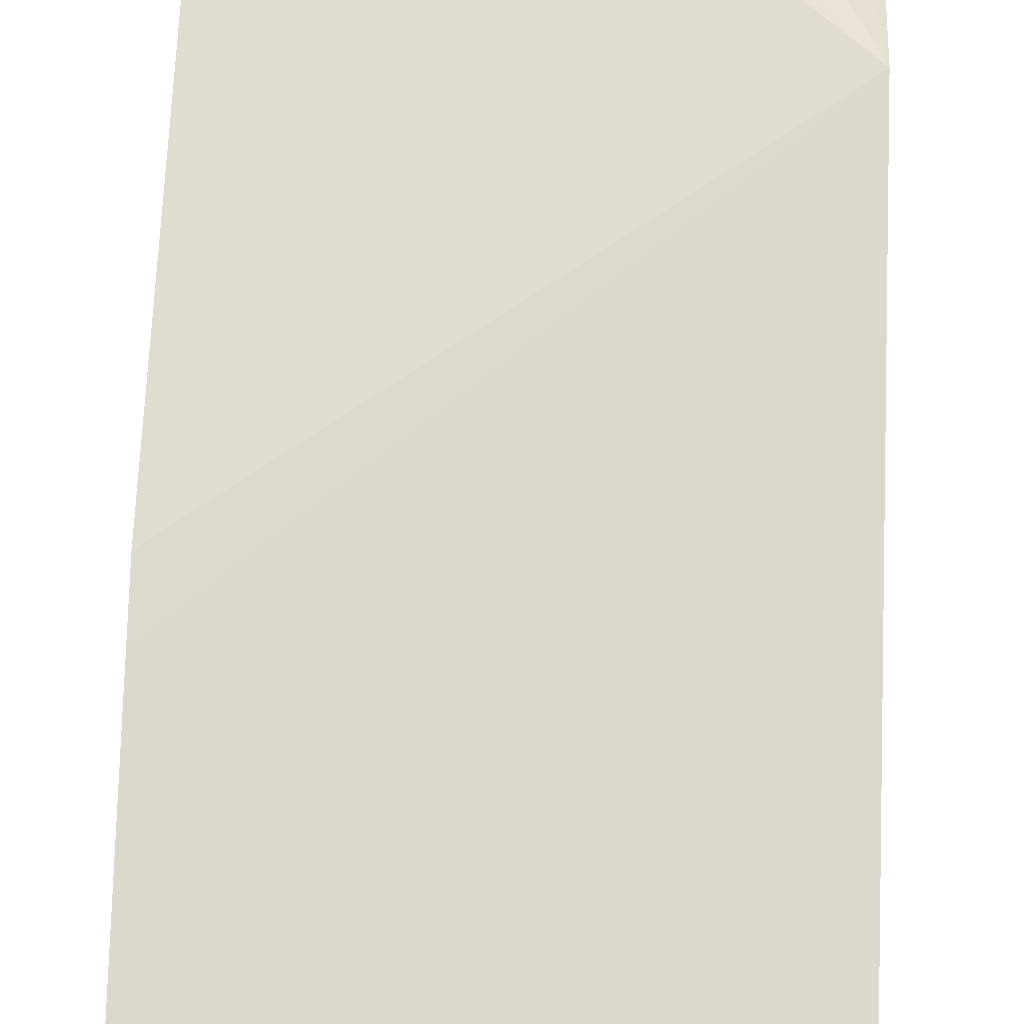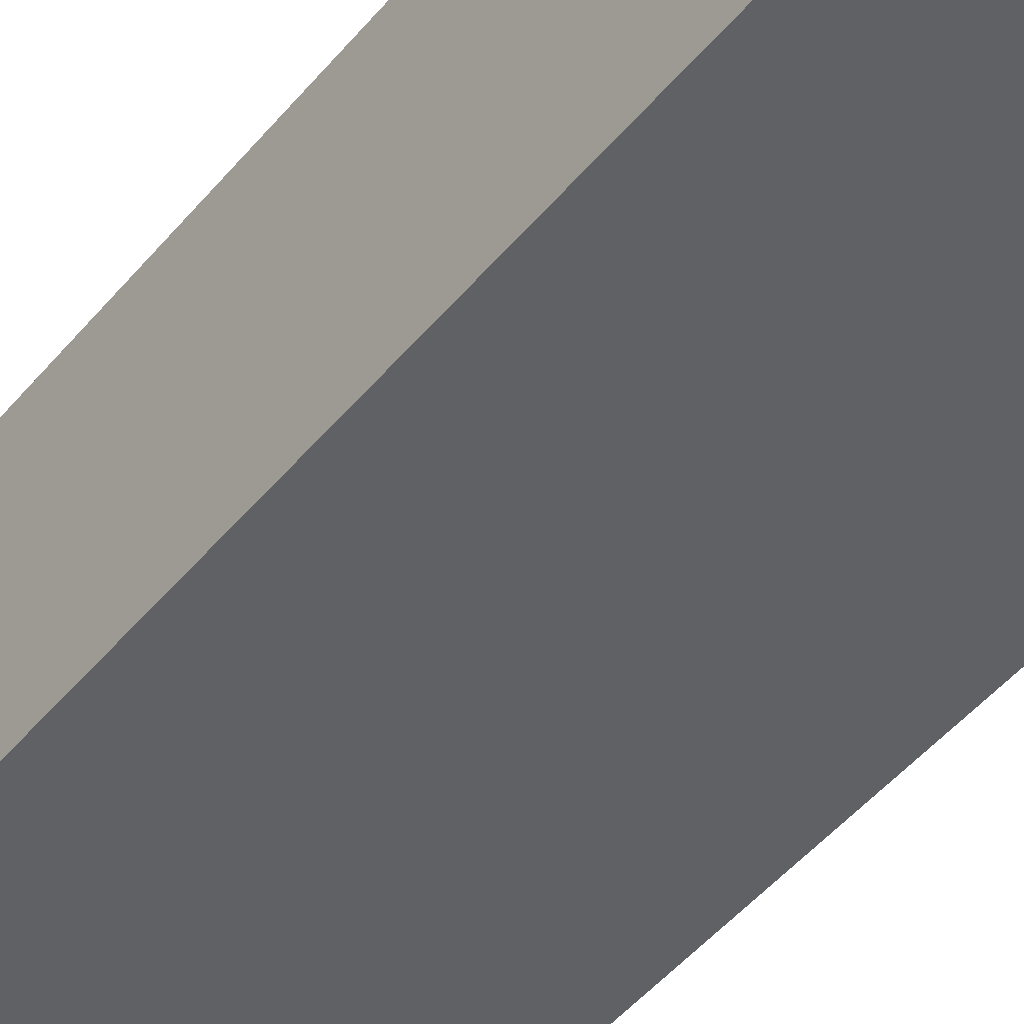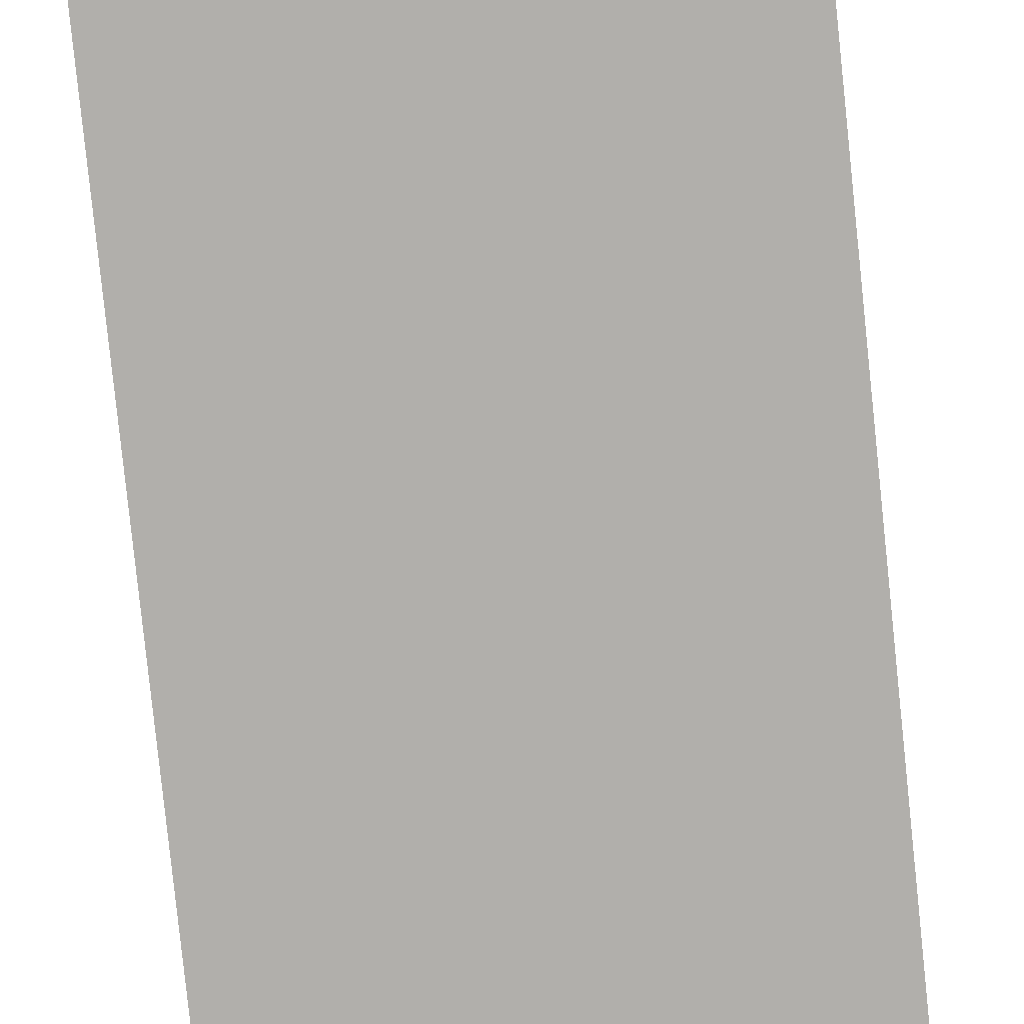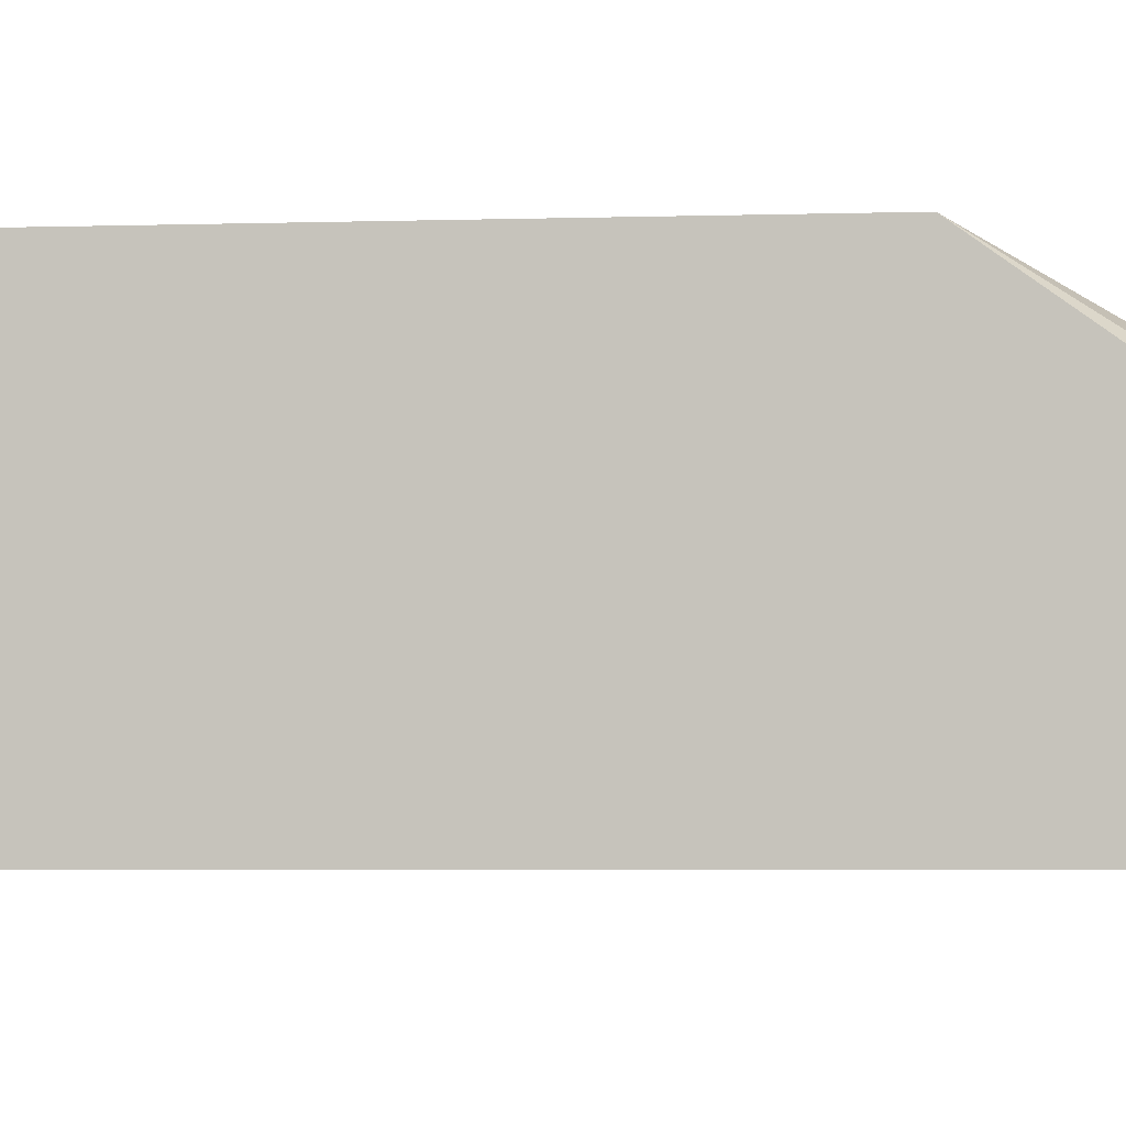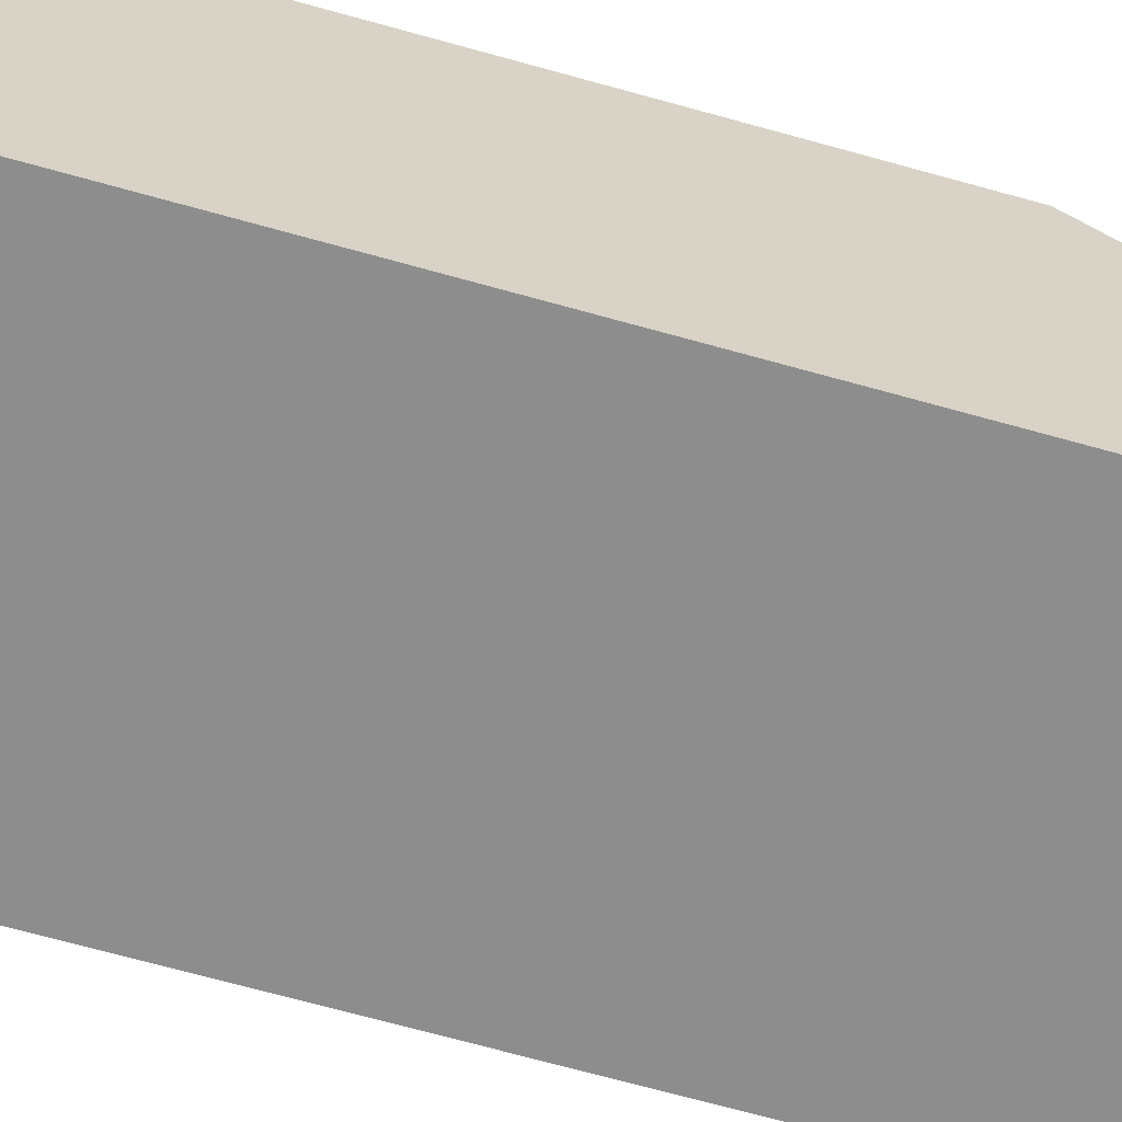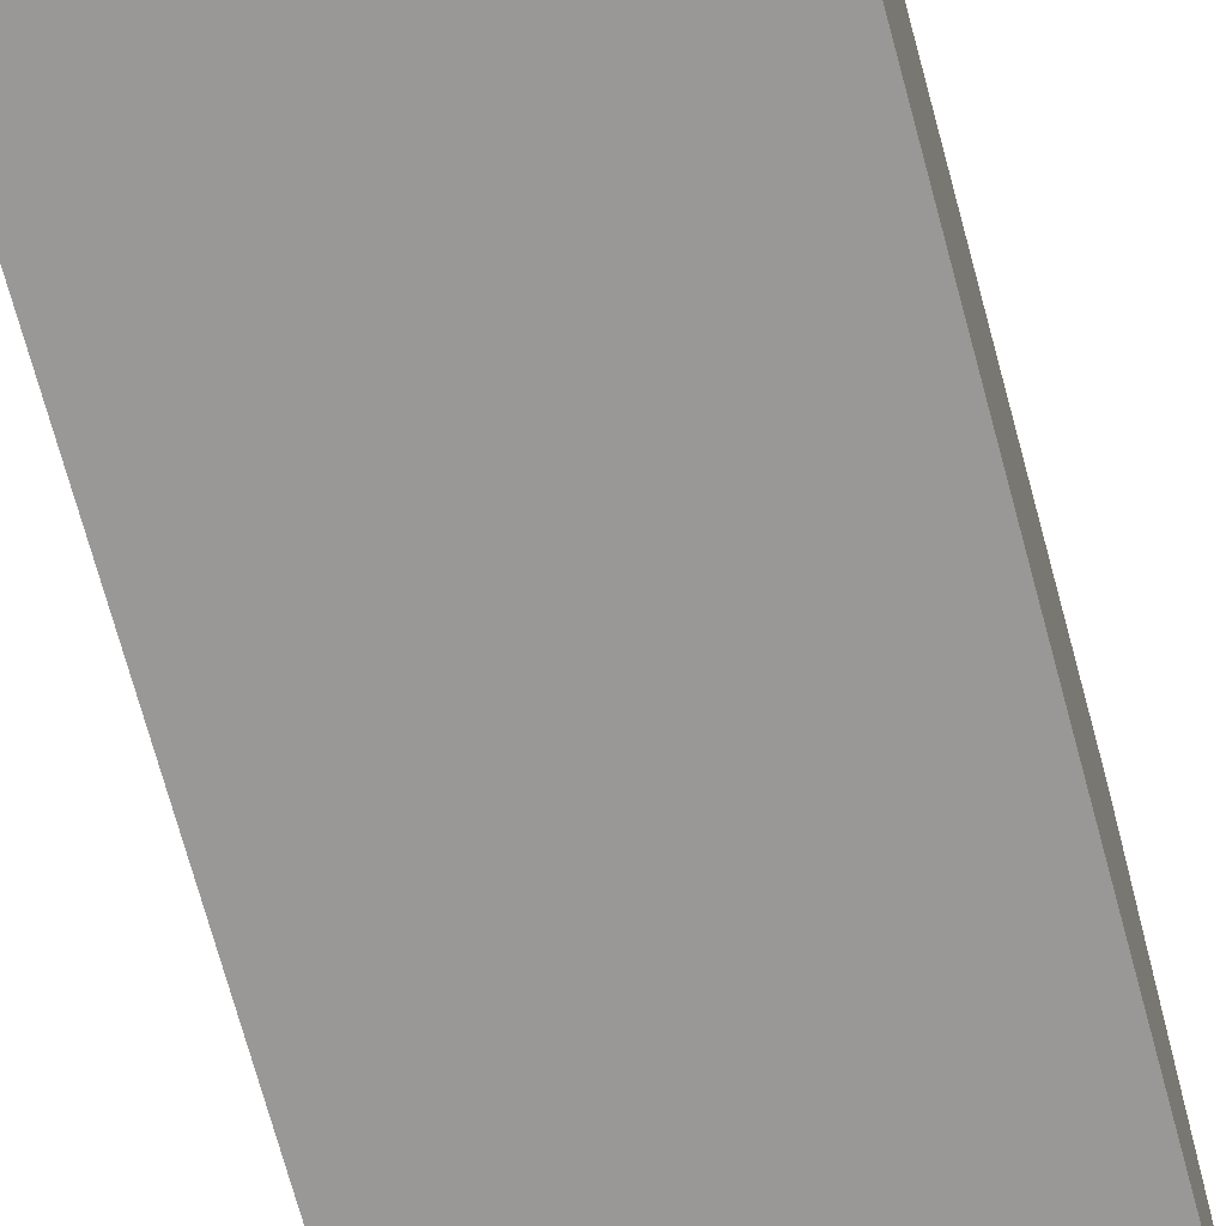
<metadata>
{"format":"obj","ext":"obj","renderer":"f3d","projection":"perspective","resolution":1024,"background":"white","views":[{"elev":72.3,"azim":-178.2,"up":"+Y"},{"elev":-46.5,"azim":-36.9,"up":"+Y"},{"elev":-78.3,"azim":-174.1,"up":"+Y"},{"elev":-2.7,"azim":-80.8,"up":"+Y"},{"elev":-64.7,"azim":-106.1,"up":"+Y"},{"elev":-68.6,"azim":-165.1,"up":"+Y"}]}
</metadata>
<code>
v -0.1619 -0.2963 -0.3148
v -0.1387 -0.2963 -0.2976
v -0.1619 -0.1918 -0.4616
v -0.1619 -0.2963 -0.7002
v -0.0864 -0.2963 -0.2801
v -0.06883 -0.2963 -0.2799
v -0.02785 -0.2963 -0.2799
v -0.02785 -0.2908 -0.2908
v -0.02785 -0.2792 -0.3141
v -0.02785 -0.192 -0.5584
v -0.02785 -0.1918 -0.5762
v -0.1619 -0.1918 -0.6533
v -0.1619 -0.2428 -0.6869
v -0.1454 -0.2792 -0.7212
v -0.1398 -0.2963 -0.7326
v -0.02785 -0.2963 -0.7852
v -0.02785 -0.1918 -0.7678
v -0.157 -0.1918 -0.6633
v -0.1619 -0.192 -0.6535
v -0.1619 -0.2255 -0.6819
v -0.1287 -0.192 -0.7155
v -0.1394 -0.2963 -0.733
v -0.1461 -0.2094 -0.698
v -0.05235 -0.2963 -0.7852
v -0.02785 -0.2443 -0.7852
v -0.02785 -0.2024 -0.773
v -0.03491 -0.2269 -0.7852
v -0.05218 -0.1918 -0.7678
v -0.1454 -0.1918 -0.6863
v -0.1285 -0.1918 -0.7156
v -0.1105 -0.2094 -0.7387
v -0.128 -0.2094 -0.7212
v -0.1105 -0.2792 -0.7562
v -0.1241 -0.2963 -0.7462
v -0.05235 -0.2792 -0.7852
v -0.07162 -0.2963 -0.781
v -0.02785 -0.2283 -0.7838
v -0.07183 -0.2963 -0.7809
v -0.07199 -0.2094 -0.7634
v -0.04072 -0.2152 -0.7794
v -0.05238 -0.1918 -0.7677
v -0.1164 -0.1918 -0.727
v -0.09307 -0.2269 -0.7562
v -0.1024 -0.1918 -0.7373
v -0.07563 -0.192 -0.7562
v -0.07207 -0.2963 -0.7807
v -0.1105 -0.2963 -0.7562
v -0.07543 -0.1918 -0.7562
f 20 29 23
f 21 30 31
f 21 31 32
f 22 33 34
f 21 23 29
f 21 29 30
f 22 31 33
f 21 32 22
f 18 20 19
f 16 35 27
f 17 27 28
f 17 26 27
f 16 27 25
f 16 24 35
f 14 23 21
f 14 20 23
f 14 22 15
f 14 21 22
f 22 32 31
f 18 29 20
f 24 36 35
f 31 44 45
f 26 37 27
f 13 20 14
f 39 43 45
f 39 41 40
f 39 48 41
f 39 45 48
f 38 43 39
f 33 47 34
f 33 46 47
f 33 38 46
f 25 27 37
f 33 43 38
f 31 42 44
f 31 43 33
f 30 42 31
f 28 40 41
f 27 40 28
f 27 39 40
f 27 38 39
f 27 36 38
f 27 35 36
f 44 48 45
f 12 18 19
f 31 45 43
f 7 10 9
f 2 5 3
f 1 5 2
f 1 6 5
f 1 7 6
f 1 16 7
f 1 24 16
f 1 36 24
f 1 38 36
f 1 46 38
f 3 5 6
f 1 47 46
f 1 22 34
f 1 15 22
f 1 4 15
f 1 13 4
f 1 19 20
f 1 12 19
f 1 3 12
f 1 2 3
f 7 9 8
f 1 34 47
f 3 6 7
f 1 20 13
f 3 8 9
f 3 7 8
f 7 11 10
f 7 17 11
f 7 37 26
f 7 25 37
f 7 16 25
f 4 14 15
f 4 13 14
f 3 18 12
f 3 29 18
f 7 26 17
f 3 42 30
f 3 30 29
f 3 10 11
f 3 17 28
f 3 28 41
f 3 11 17
f 3 41 48
f 3 48 44
f 3 44 42
f 3 9 10

</code>
